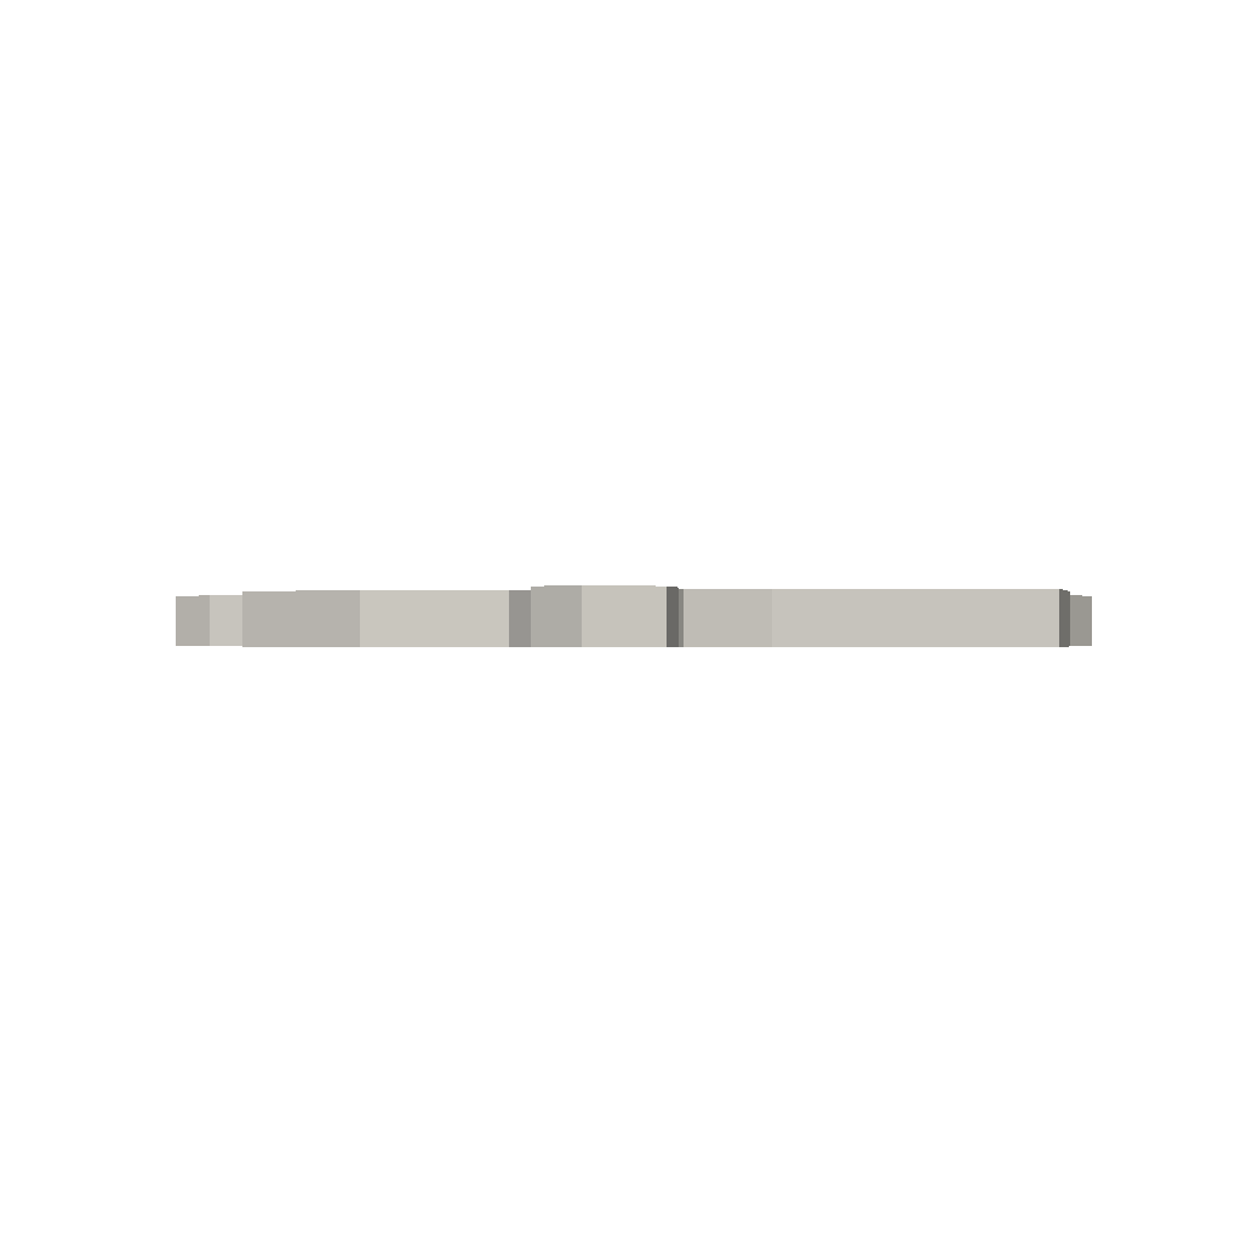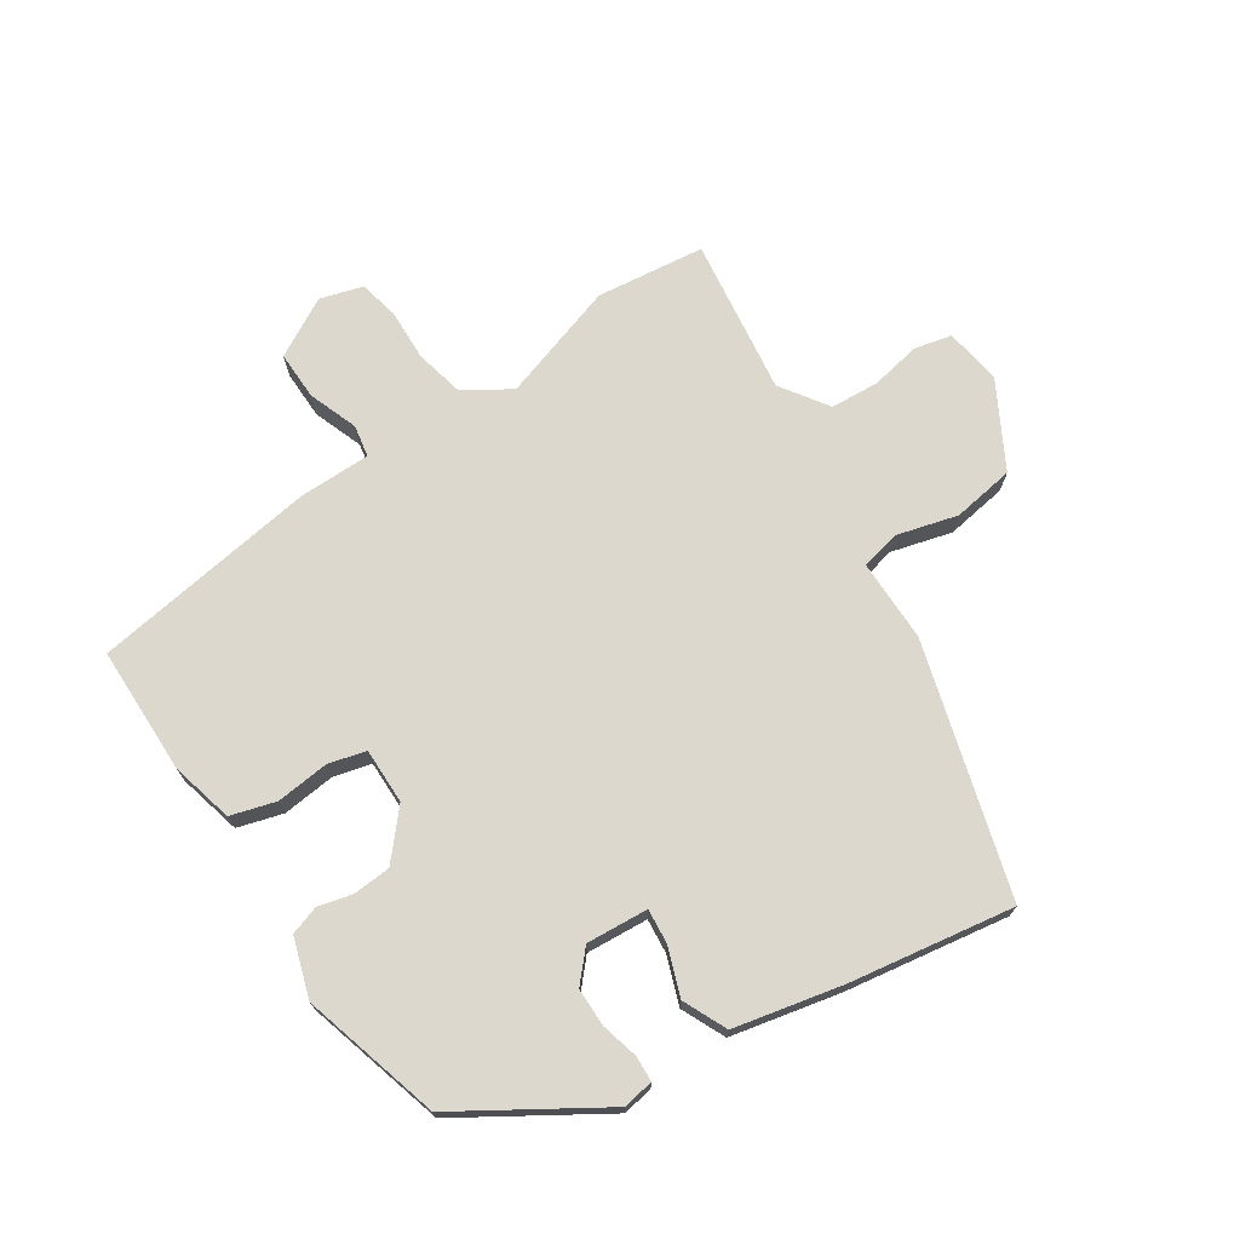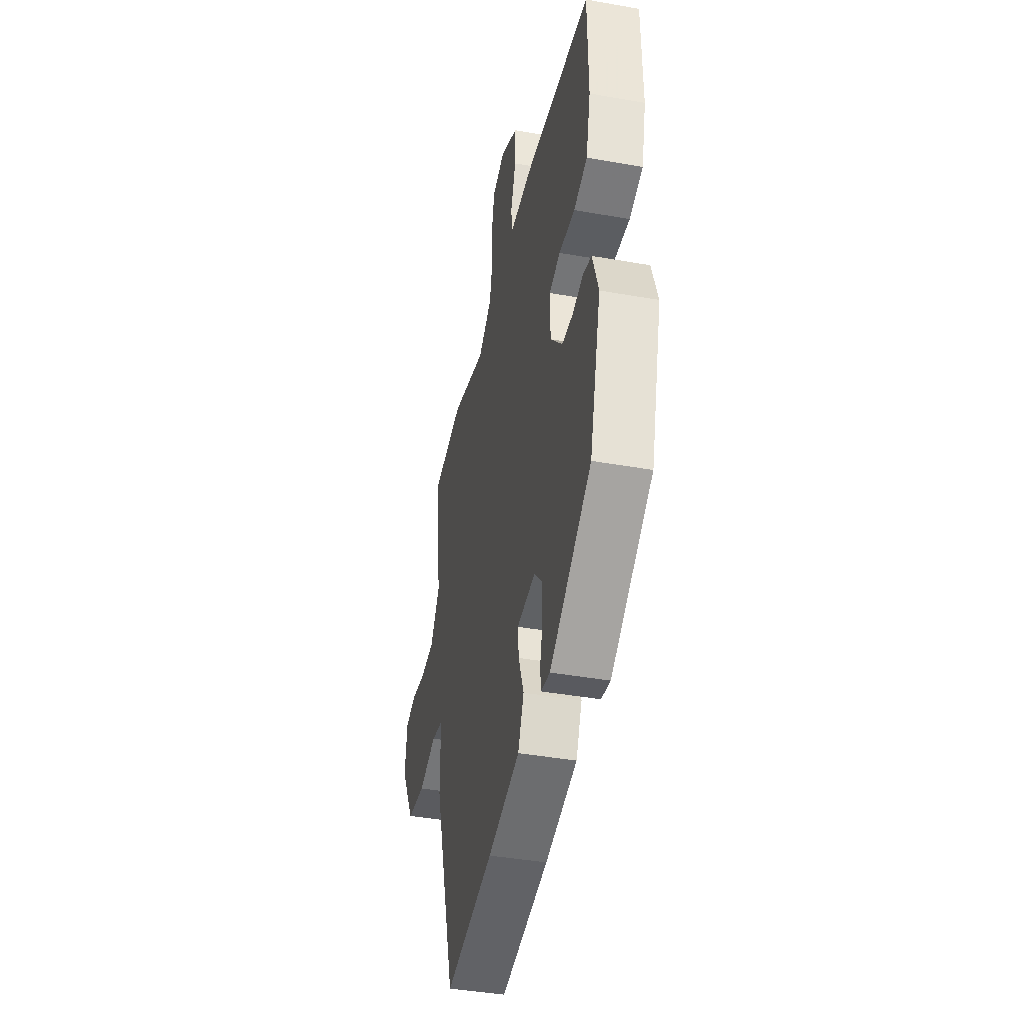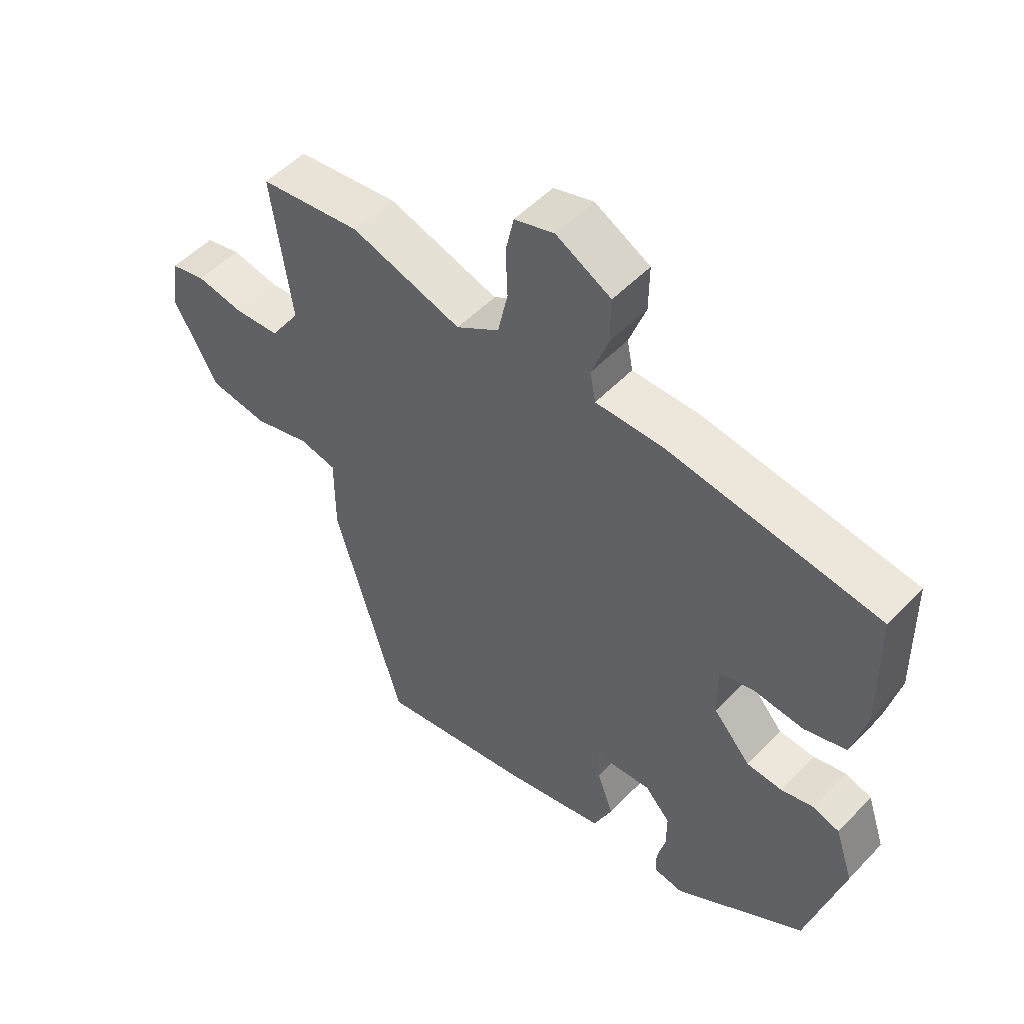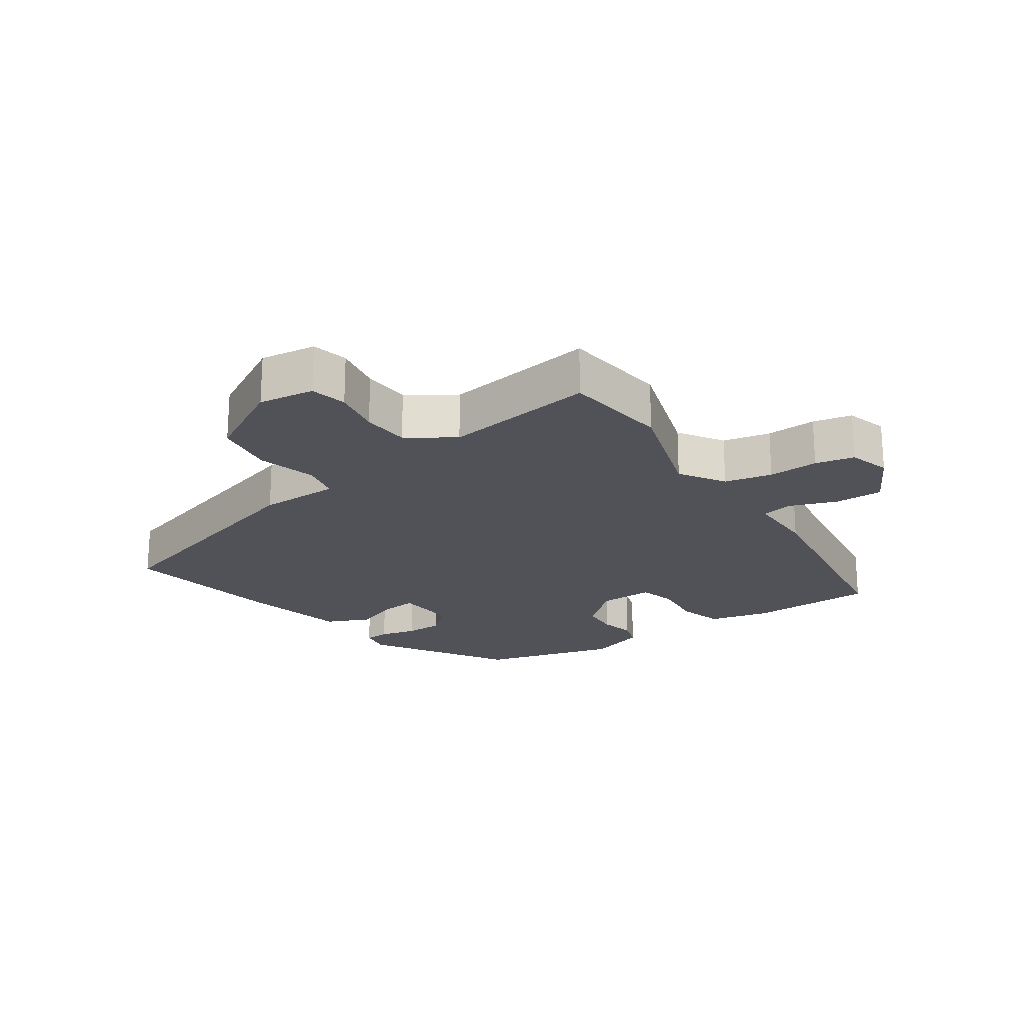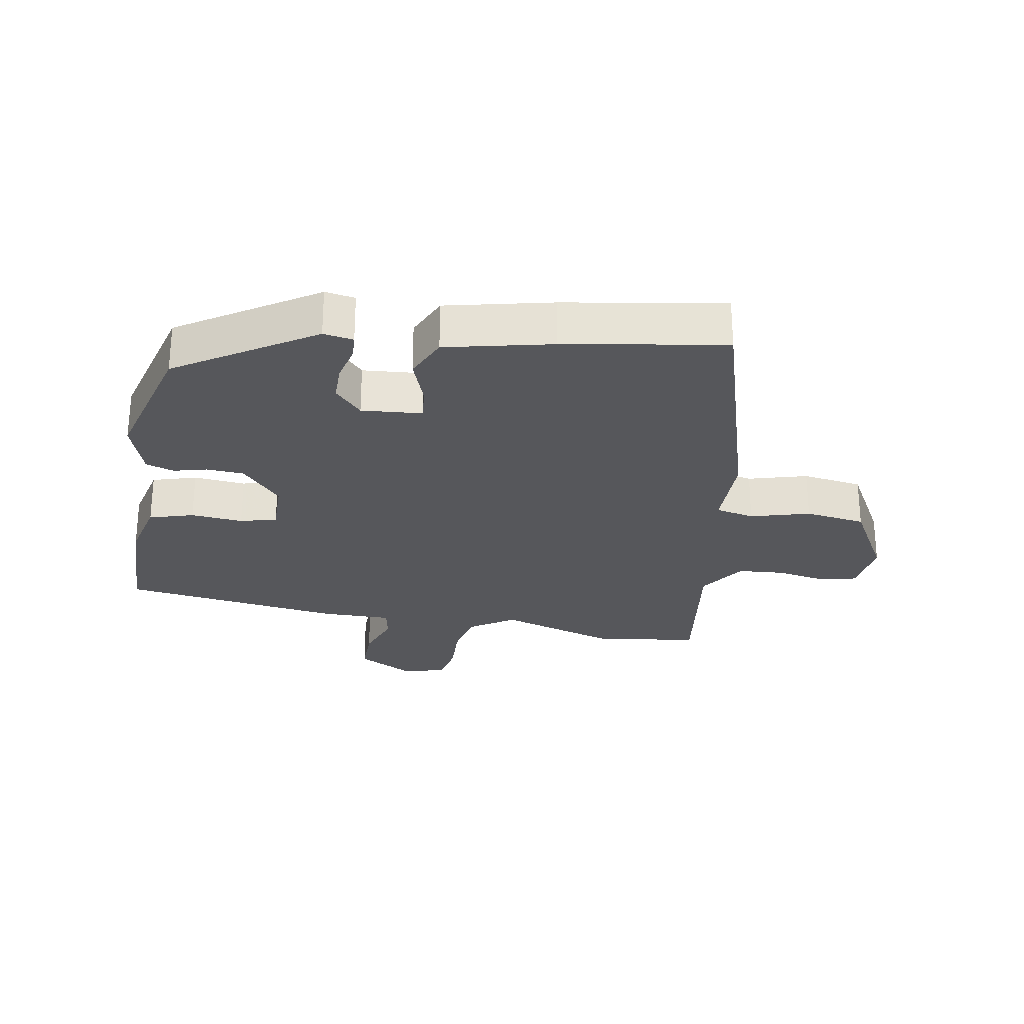
<metadata>
{"format":"obj","ext":"obj","renderer":"f3d","projection":"perspective","resolution":1024,"background":"white","views":[{"elev":-0.4,"azim":12.8,"up":"+Y"},{"elev":72.2,"azim":146.4,"up":"+Y"},{"elev":-41.5,"azim":77.9,"up":"+Z"},{"elev":51.4,"azim":41.8,"up":"+Z"},{"elev":-21.4,"azim":-55.5,"up":"+Y"},{"elev":-27.2,"azim":170.4,"up":"+Y"}]}
</metadata>
<code>
v 0.437 0.07 -0.327
v 0.227 0.07 -0.459
v 0.181 0.07 -0.451
v 0.179 0.07 -0.413
v 0.193 0.07 -0.357
v 0.193 0.07 -0.299
v 0.152 0.07 -0.254
v 0.059 0.07 -0.261
v 0.064 0.07 -0.313
v 0.09 0.07 -0.385
v 0.06 0.07 -0.451
v -0.103 0.07 -0.487
v -0.349 0.07 -0.527
v -0.458 0.07 -0.152
v -0.458 0.07 -0.028
v -0.517 0.07 -0.015
v -0.608 0.07 -0.04
v -0.701 0.07 -0.026
v -0.771 0.07 0.1
v -0.759 0.07 0.186
v -0.703 0.07 0.199
v -0.628 0.07 0.185
v -0.555 0.07 0.19
v -0.507 0.07 0.261
v -0.539 0.07 0.495
v -0.376 0.07 0.515
v -0.199 0.07 0.459
v -0.13 0.07 0.503
v -0.114 0.07 0.576
v -0.117 0.07 0.653
v -0.104 0.07 0.713
v -0.04 0.07 0.732
v 0.048 0.07 0.684
v 0.047 0.07 0.611
v 0.02 0.07 0.537
v 0.029 0.07 0.489
v 0.137 0.07 0.489
v 0.477 0.07 0.44
v 0.48 0.07 0.248
v 0.457 0.07 0.154
v 0.389 0.07 0.134
v 0.309 0.07 0.142
v 0.253 0.07 0.127
v 0.254 0.07 0.043
v 0.314 0.07 -0.025
v 0.371 0.07 -0.029
v 0.423 0.07 -0.016
v 0.466 0.07 -0.03
v 0.495 0.07 -0.118
v 0.437 0 -0.327
v 0.227 0 -0.459
v 0.181 0 -0.451
v 0.179 0 -0.413
v 0.193 0 -0.357
v 0.193 0 -0.299
v 0.152 0 -0.254
v 0.059 0 -0.261
v 0.064 0 -0.313
v 0.09 0 -0.385
v 0.06 0 -0.451
v -0.103 0 -0.487
v -0.349 0 -0.527
v -0.458 0 -0.152
v -0.458 0 -0.028
v -0.517 0 -0.015
v -0.608 0 -0.04
v -0.701 0 -0.026
v -0.771 0 0.1
v -0.759 0 0.186
v -0.703 0 0.199
v -0.628 0 0.185
v -0.555 0 0.19
v -0.507 0 0.261
v -0.539 0 0.495
v -0.376 0 0.515
v -0.199 0 0.459
v -0.13 0 0.503
v -0.114 0 0.576
v -0.117 0 0.653
v -0.104 0 0.713
v -0.04 0 0.732
v 0.048 0 0.684
v 0.047 0 0.611
v 0.02 0 0.537
v 0.029 0 0.489
v 0.137 0 0.489
v 0.477 0 0.44
v 0.48 0 0.248
v 0.457 0 0.154
v 0.389 0 0.134
v 0.309 0 0.142
v 0.253 0 0.127
v 0.254 0 0.043
v 0.314 0 -0.025
v 0.371 0 -0.029
v 0.423 0 -0.016
v 0.466 0 -0.03
v 0.495 0 -0.118
f 46 47 48 49
f 45 46 49 1
f 44 45 1 2
f 43 44 2
f 39 40 41 42
f 39 42 43
f 36 37 38 39
f 36 39 43
f 32 33 34 35
f 32 35 36
f 29 30 31 32
f 28 29 32 36
f 27 28 36 43
f 24 25 26 27
f 23 24 27 43
f 19 20 21 22
f 16 17 18 19
f 15 16 19 22
f 12 13 14 15
f 10 11 12 15
f 9 10 15 22
f 8 9 22 23
f 2 3 4 5
f 2 5 6
f 43 2 6
f 7 8 23 43
f 6 7 43
f 98 97 96 95
f 50 98 95 94
f 51 50 94 93
f 51 93 92
f 91 90 89 88
f 92 91 88
f 88 87 86 85
f 92 88 85
f 84 83 82 81
f 85 84 81
f 81 80 79 78
f 85 81 78 77
f 92 85 77 76
f 76 75 74 73
f 92 76 73 72
f 71 70 69 68
f 68 67 66 65
f 71 68 65 64
f 64 63 62 61
f 64 61 60 59
f 71 64 59 58
f 72 71 58 57
f 54 53 52 51
f 55 54 51
f 55 51 92
f 92 72 57 56
f 92 56 55
f 1 50 51 2
f 2 51 52 3
f 3 52 53 4
f 4 53 54 5
f 5 54 55 6
f 6 55 56 7
f 7 56 57 8
f 8 57 58 9
f 9 58 59 10
f 10 59 60 11
f 11 60 61 12
f 12 61 62 13
f 13 62 63 14
f 14 63 64 15
f 15 64 65 16
f 16 65 66 17
f 17 66 67 18
f 18 67 68 19
f 19 68 69 20
f 20 69 70 21
f 21 70 71 22
f 22 71 72 23
f 23 72 73 24
f 24 73 74 25
f 25 74 75 26
f 26 75 76 27
f 27 76 77 28
f 28 77 78 29
f 29 78 79 30
f 30 79 80 31
f 31 80 81 32
f 32 81 82 33
f 33 82 83 34
f 34 83 84 35
f 35 84 85 36
f 36 85 86 37
f 37 86 87 38
f 38 87 88 39
f 39 88 89 40
f 40 89 90 41
f 41 90 91 42
f 42 91 92 43
f 43 92 93 44
f 44 93 94 45
f 45 94 95 46
f 46 95 96 47
f 47 96 97 48
f 48 97 98 49
f 49 98 50 1

</code>
